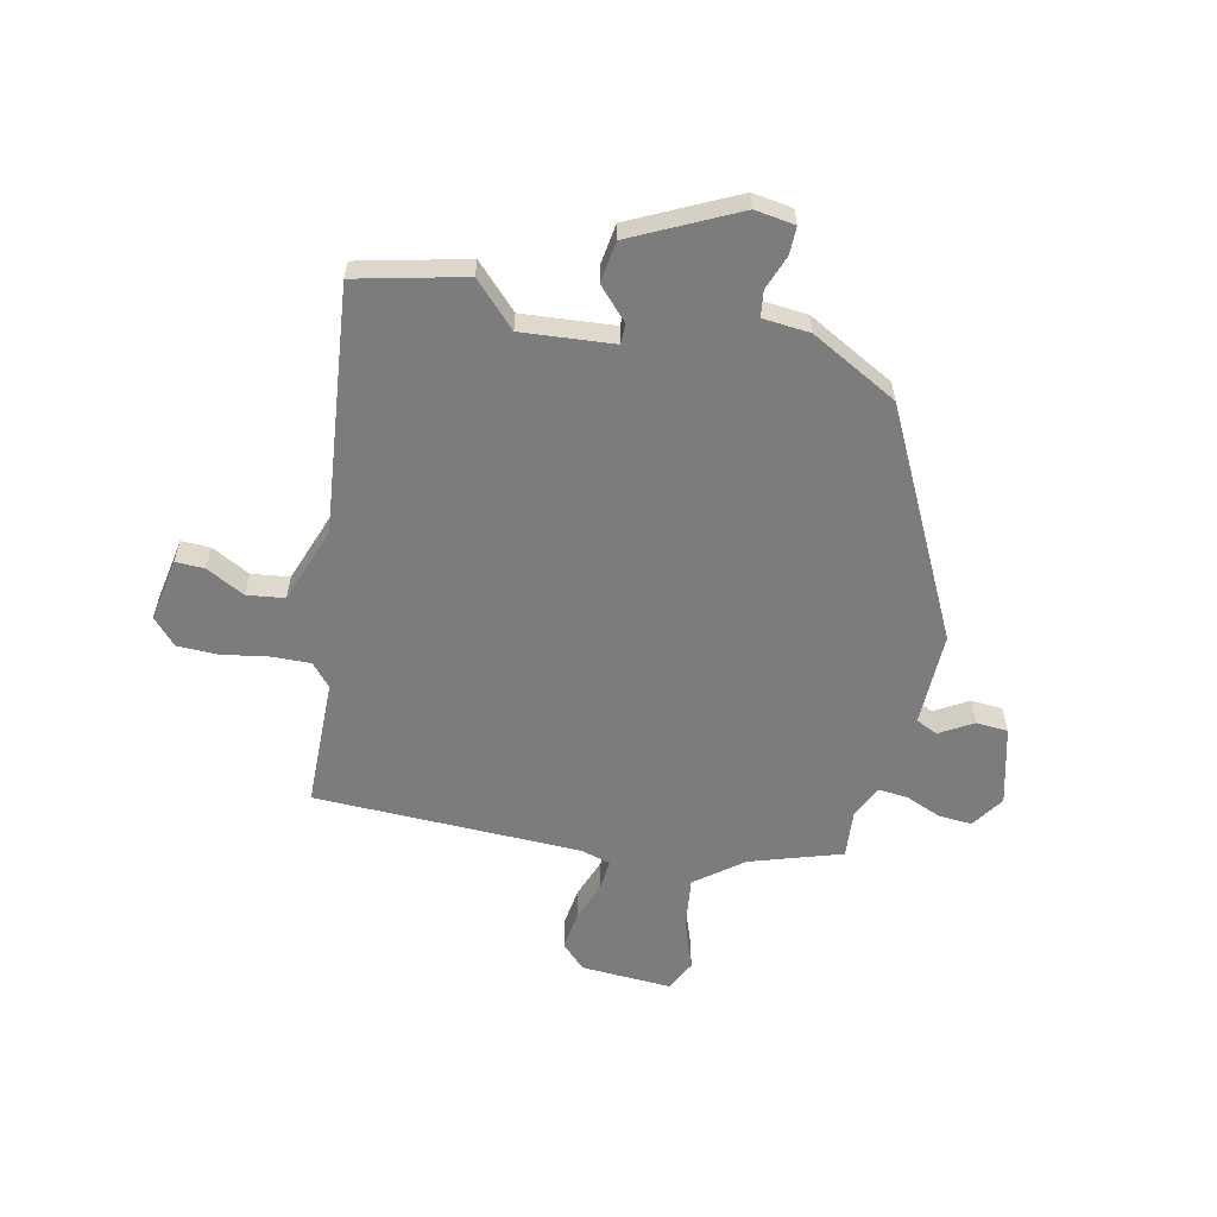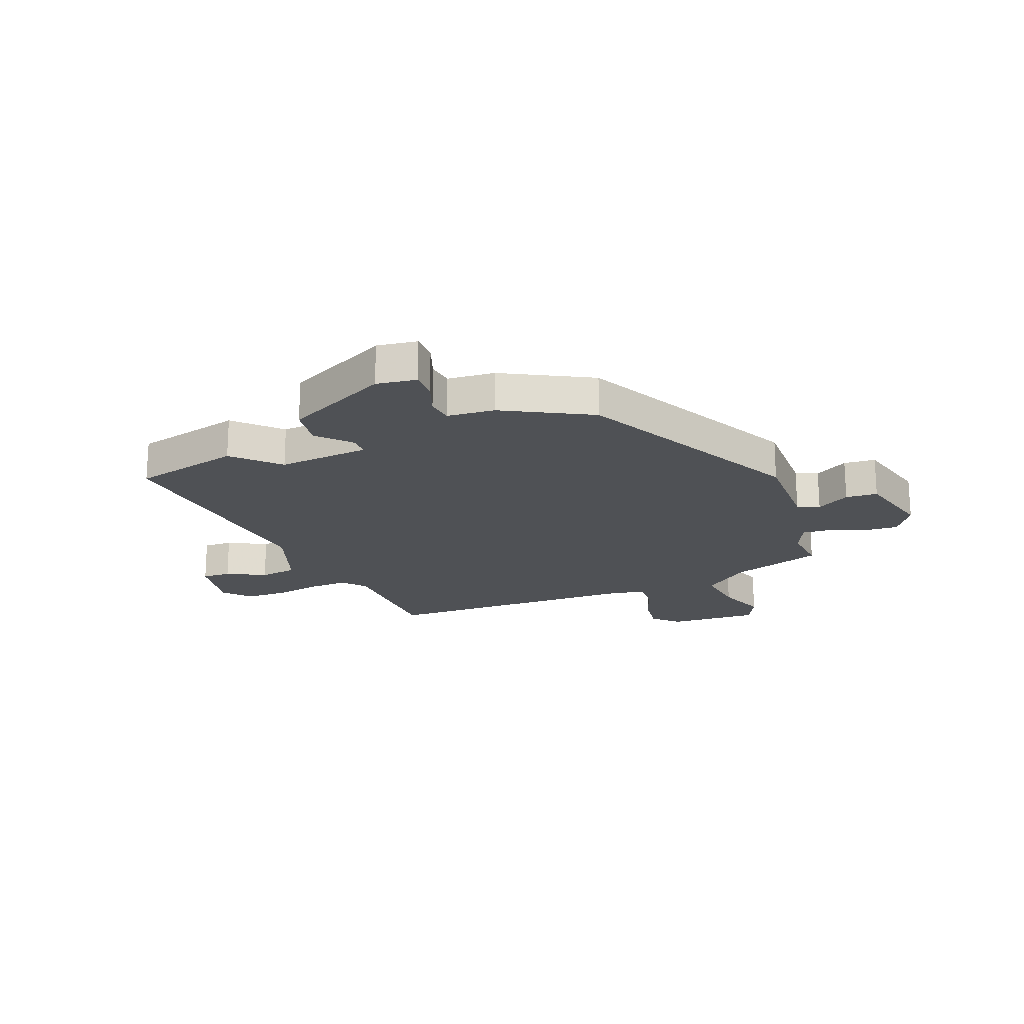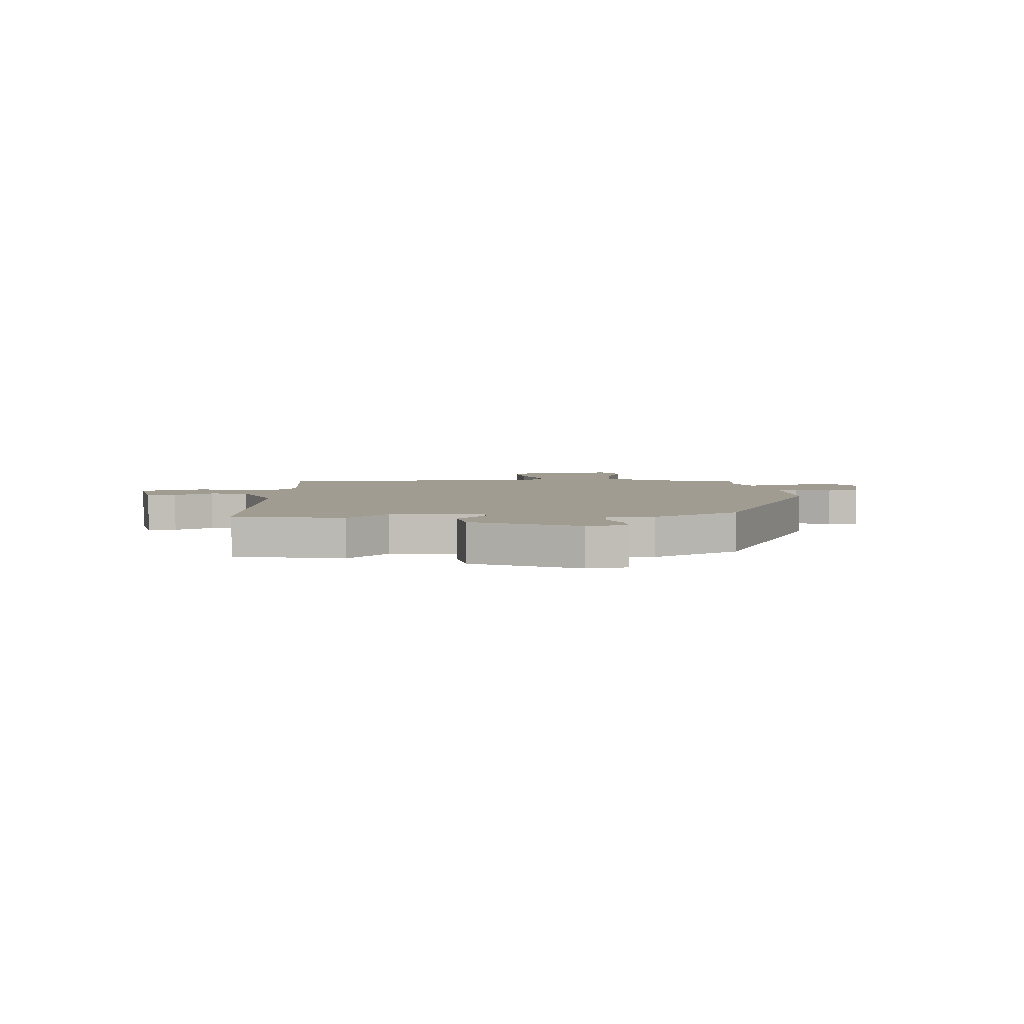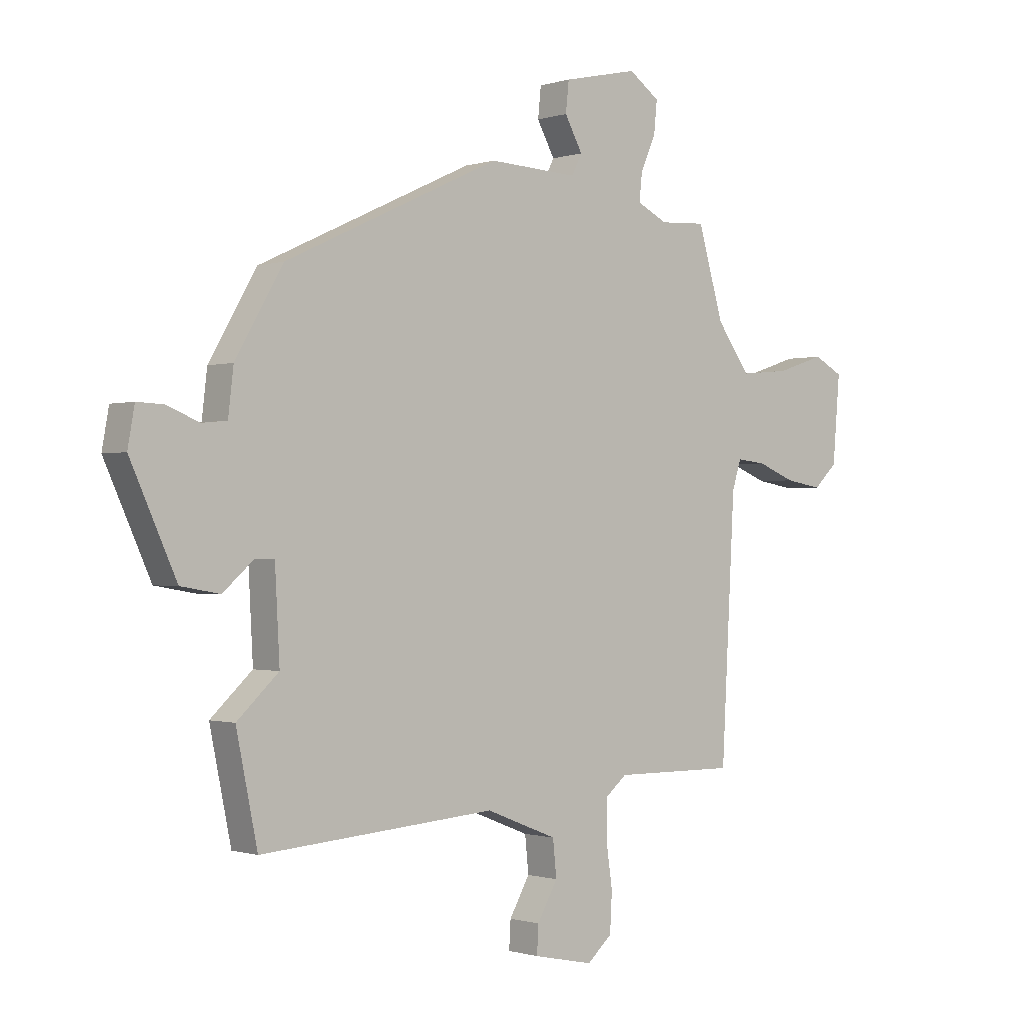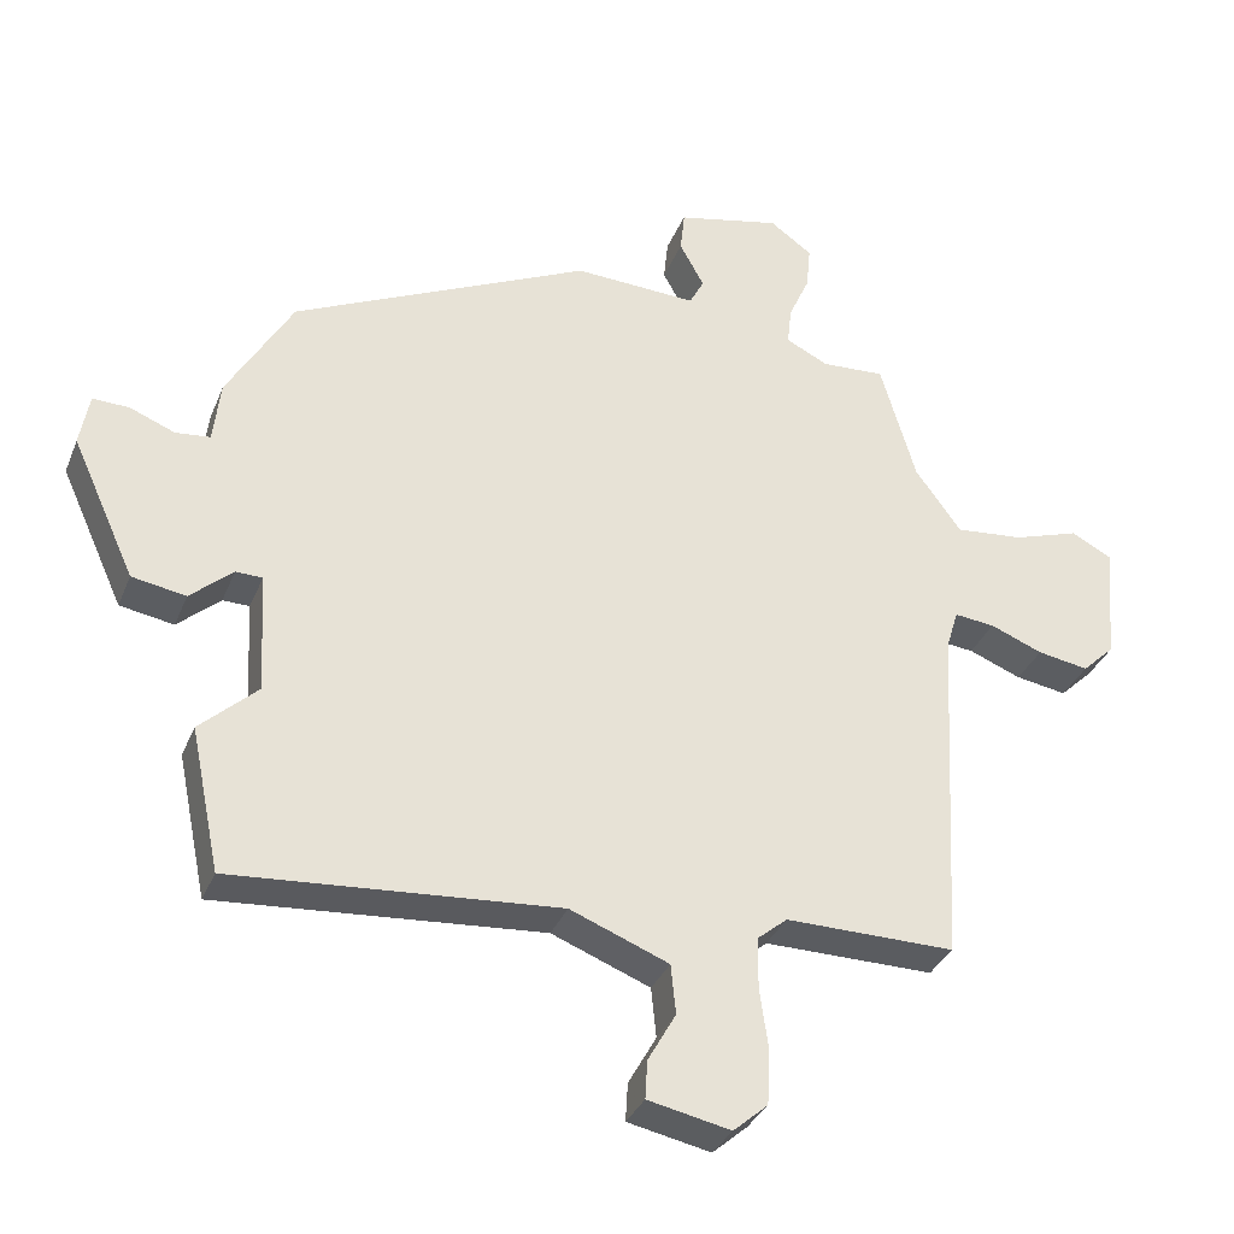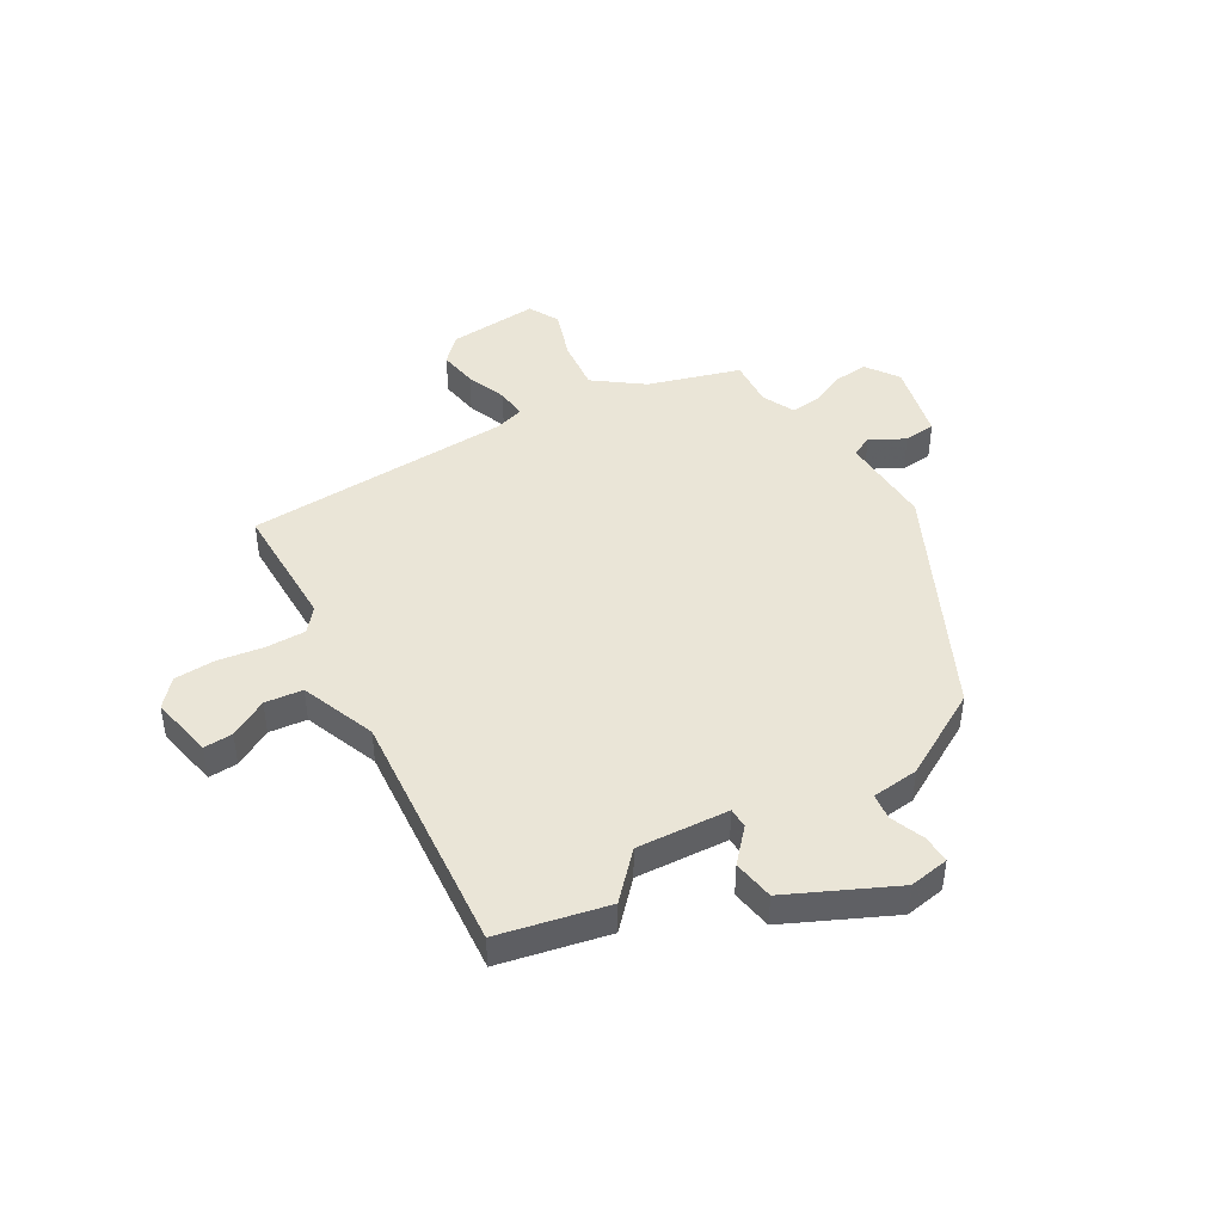
<metadata>
{"format":"obj","ext":"obj","renderer":"f3d","projection":"perspective","resolution":1024,"background":"white","views":[{"elev":-58.8,"azim":-100.7,"up":"+Y"},{"elev":-19.8,"azim":-66.6,"up":"+Y"},{"elev":4.4,"azim":-93.1,"up":"+Y"},{"elev":-0.7,"azim":-40.7,"up":"+Z"},{"elev":-33.8,"azim":-20.0,"up":"+Z"},{"elev":44.4,"azim":-119.9,"up":"+Y"}]}
</metadata>
<code>
v -0.493 0.07 -0.535
v -0.534 0.07 -0.336
v -0.454 0.07 -0.262
v -0.463 0.07 -0.094
v -0.5 0.07 -0.093
v -0.559 0.07 -0.145
v -0.634 0.07 -0.132
v -0.722 0.07 0.061
v -0.709 0.07 0.134
v -0.658 0.07 0.132
v -0.596 0.07 0.107
v -0.548 0.07 0.112
v -0.538 0.07 0.198
v -0.447 0.07 0.355
v -0.032 0.07 0.549
v 0.139 0.07 0.541
v 0.159 0.07 0.58
v 0.125 0.07 0.642
v 0.131 0.07 0.7
v 0.275 0.07 0.732
v 0.334 0.07 0.69
v 0.328 0.07 0.629
v 0.299 0.07 0.564
v 0.293 0.07 0.51
v 0.352 0.07 0.481
v 0.44 0.07 0.486
v 0.489 0.07 0.318
v 0.553 0.07 0.23
v 0.648 0.07 0.239
v 0.74 0.07 0.269
v 0.796 0.07 0.239
v 0.782 0.07 0.074
v 0.737 0.07 0.031
v 0.666 0.07 0.043
v 0.593 0.07 0.072
v 0.537 0.07 0.078
v 0.52 0.07 0.023
v 0.494 0.07 -0.463
v 0.258 0.07 -0.461
v 0.216 0.07 -0.496
v 0.216 0.07 -0.568
v 0.228 0.07 -0.652
v 0.224 0.07 -0.727
v 0.176 0.07 -0.769
v 0.061 0.07 -0.745
v 0.064 0.07 -0.692
v 0.103 0.07 -0.623
v 0.096 0.07 -0.554
v -0.041 0.07 -0.5
v -0.493 0 -0.535
v -0.534 0 -0.336
v -0.454 0 -0.262
v -0.463 0 -0.094
v -0.5 0 -0.093
v -0.559 0 -0.145
v -0.634 0 -0.132
v -0.722 0 0.061
v -0.709 0 0.134
v -0.658 0 0.132
v -0.596 0 0.107
v -0.548 0 0.112
v -0.538 0 0.198
v -0.447 0 0.355
v -0.032 0 0.549
v 0.139 0 0.541
v 0.159 0 0.58
v 0.125 0 0.642
v 0.131 0 0.7
v 0.275 0 0.732
v 0.334 0 0.69
v 0.328 0 0.629
v 0.299 0 0.564
v 0.293 0 0.51
v 0.352 0 0.481
v 0.44 0 0.486
v 0.489 0 0.318
v 0.553 0 0.23
v 0.648 0 0.239
v 0.74 0 0.269
v 0.796 0 0.239
v 0.782 0 0.074
v 0.737 0 0.031
v 0.666 0 0.043
v 0.593 0 0.072
v 0.537 0 0.078
v 0.52 0 0.023
v 0.494 0 -0.463
v 0.258 0 -0.461
v 0.216 0 -0.496
v 0.216 0 -0.568
v 0.228 0 -0.652
v 0.224 0 -0.727
v 0.176 0 -0.769
v 0.061 0 -0.745
v 0.064 0 -0.692
v 0.103 0 -0.623
v 0.096 0 -0.554
v -0.041 0 -0.5
f 44 45 46 47
f 44 47 48
f 41 42 43 44
f 40 41 44 48
f 39 40 48 49
f 37 38 39
f 36 37 39 49
f 32 33 34 35
f 32 35 36
f 29 30 31 32
f 28 29 32 36
f 27 28 36 49
f 25 26 27 49
f 20 21 22 23
f 20 23 24
f 17 18 19 20
f 16 17 20 24
f 12 13 14 15
f 12 15 16 24
f 8 9 10 11
f 8 11 12
f 5 6 7 8
f 4 5 8 12
f 49 1 2 3
f 49 3 4
f 24 25 49
f 4 12 24 49
f 96 95 94 93
f 97 96 93
f 93 92 91 90
f 97 93 90 89
f 98 97 89 88
f 88 87 86
f 98 88 86 85
f 84 83 82 81
f 85 84 81
f 81 80 79 78
f 85 81 78 77
f 98 85 77 76
f 98 76 75 74
f 72 71 70 69
f 73 72 69
f 69 68 67 66
f 73 69 66 65
f 64 63 62 61
f 73 65 64 61
f 60 59 58 57
f 61 60 57
f 57 56 55 54
f 61 57 54 53
f 52 51 50 98
f 53 52 98
f 98 74 73
f 98 73 61 53
f 1 50 51 2
f 2 51 52 3
f 3 52 53 4
f 4 53 54 5
f 5 54 55 6
f 6 55 56 7
f 7 56 57 8
f 8 57 58 9
f 9 58 59 10
f 10 59 60 11
f 11 60 61 12
f 12 61 62 13
f 13 62 63 14
f 14 63 64 15
f 15 64 65 16
f 16 65 66 17
f 17 66 67 18
f 18 67 68 19
f 19 68 69 20
f 20 69 70 21
f 21 70 71 22
f 22 71 72 23
f 23 72 73 24
f 24 73 74 25
f 25 74 75 26
f 26 75 76 27
f 27 76 77 28
f 28 77 78 29
f 29 78 79 30
f 30 79 80 31
f 31 80 81 32
f 32 81 82 33
f 33 82 83 34
f 34 83 84 35
f 35 84 85 36
f 36 85 86 37
f 37 86 87 38
f 38 87 88 39
f 39 88 89 40
f 40 89 90 41
f 41 90 91 42
f 42 91 92 43
f 43 92 93 44
f 44 93 94 45
f 45 94 95 46
f 46 95 96 47
f 47 96 97 48
f 48 97 98 49
f 49 98 50 1

</code>
